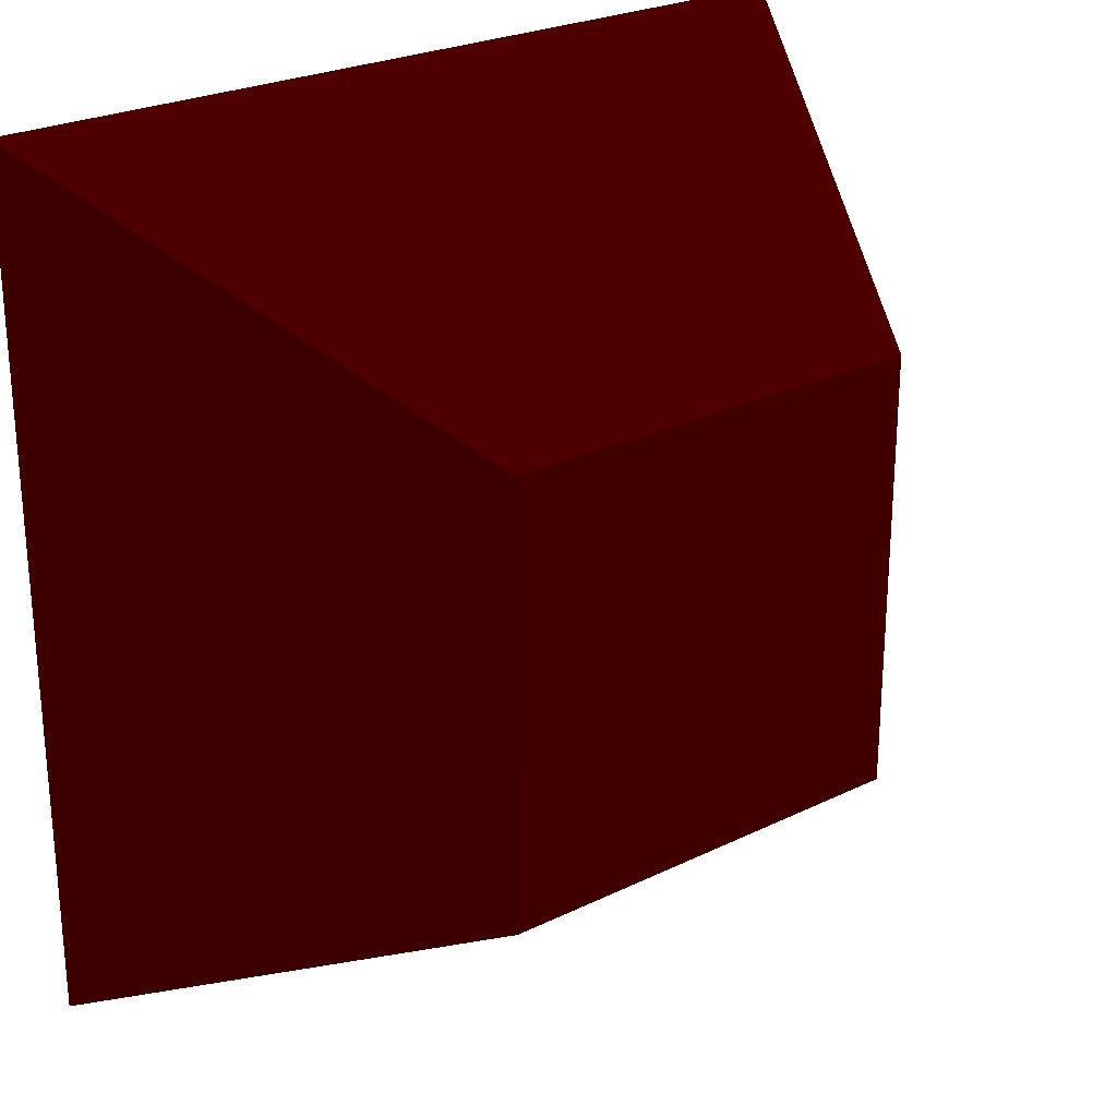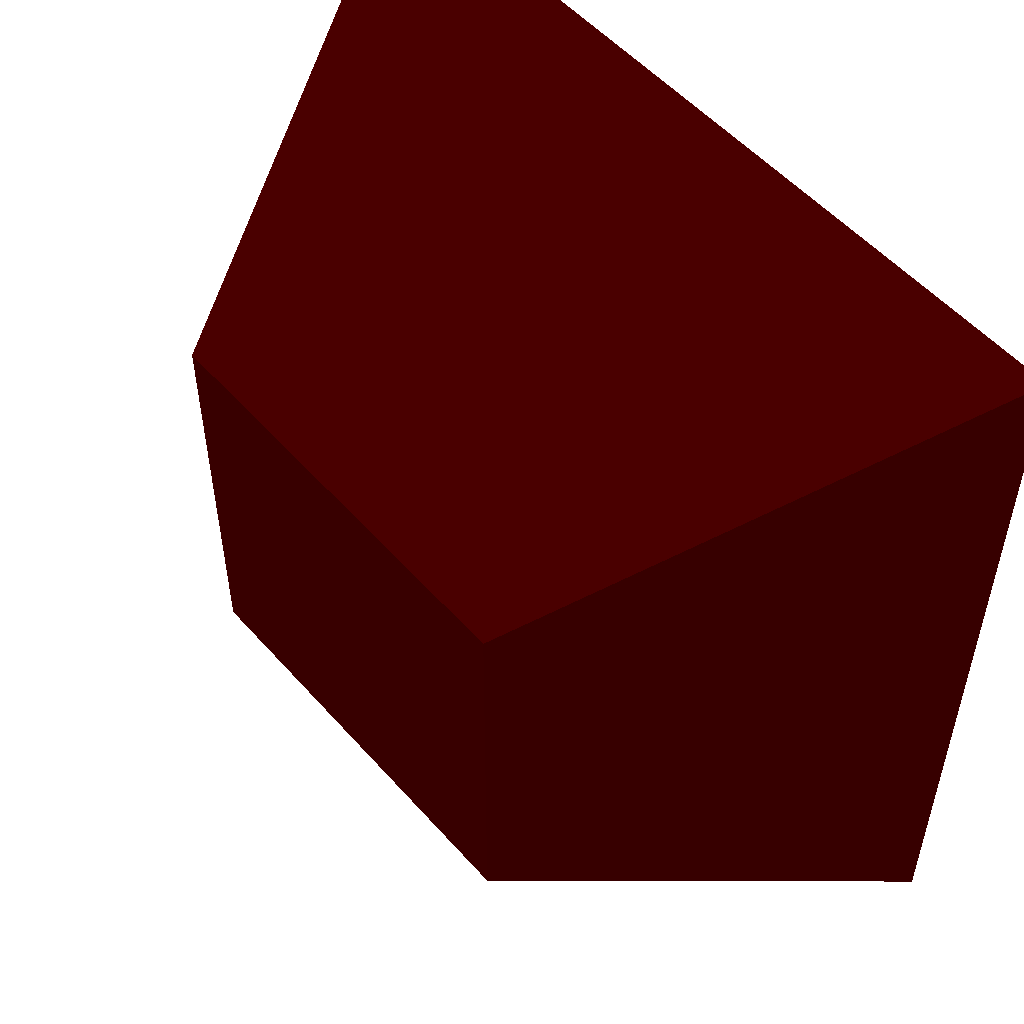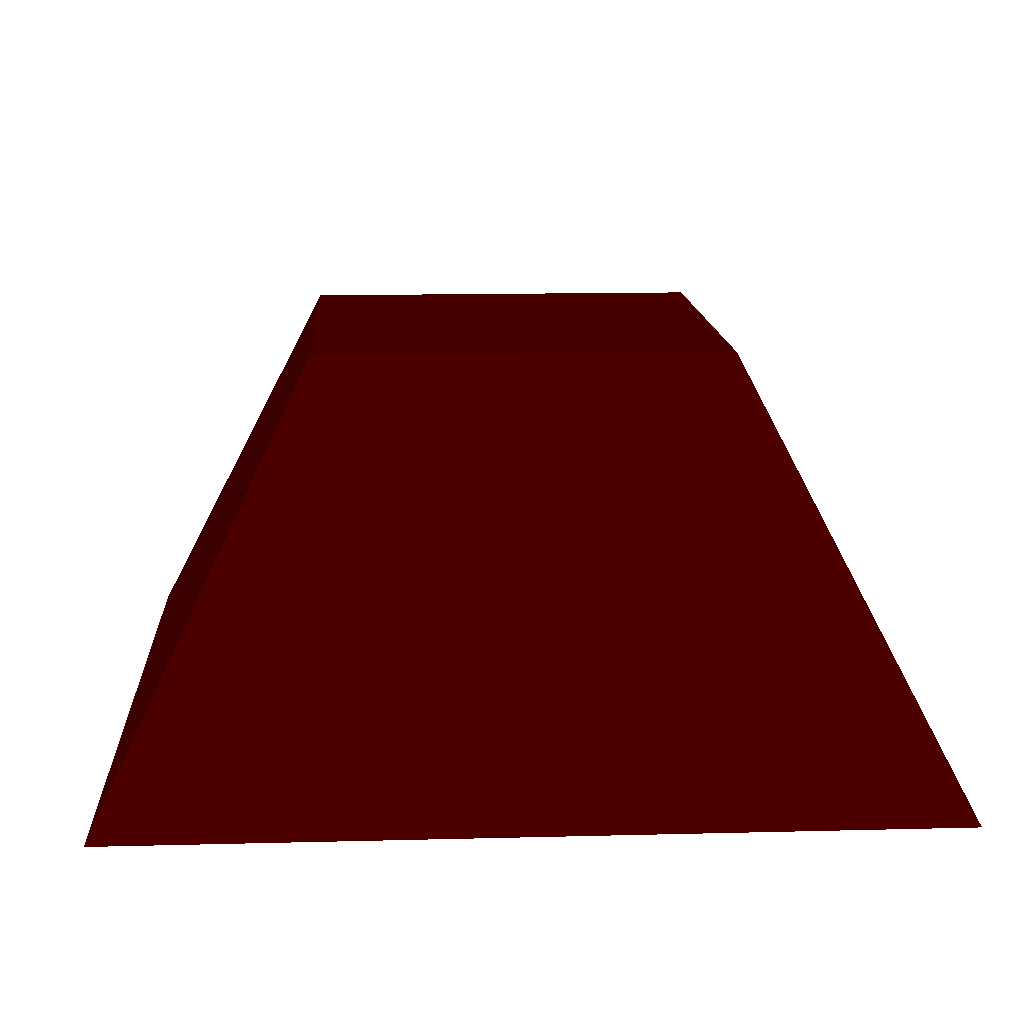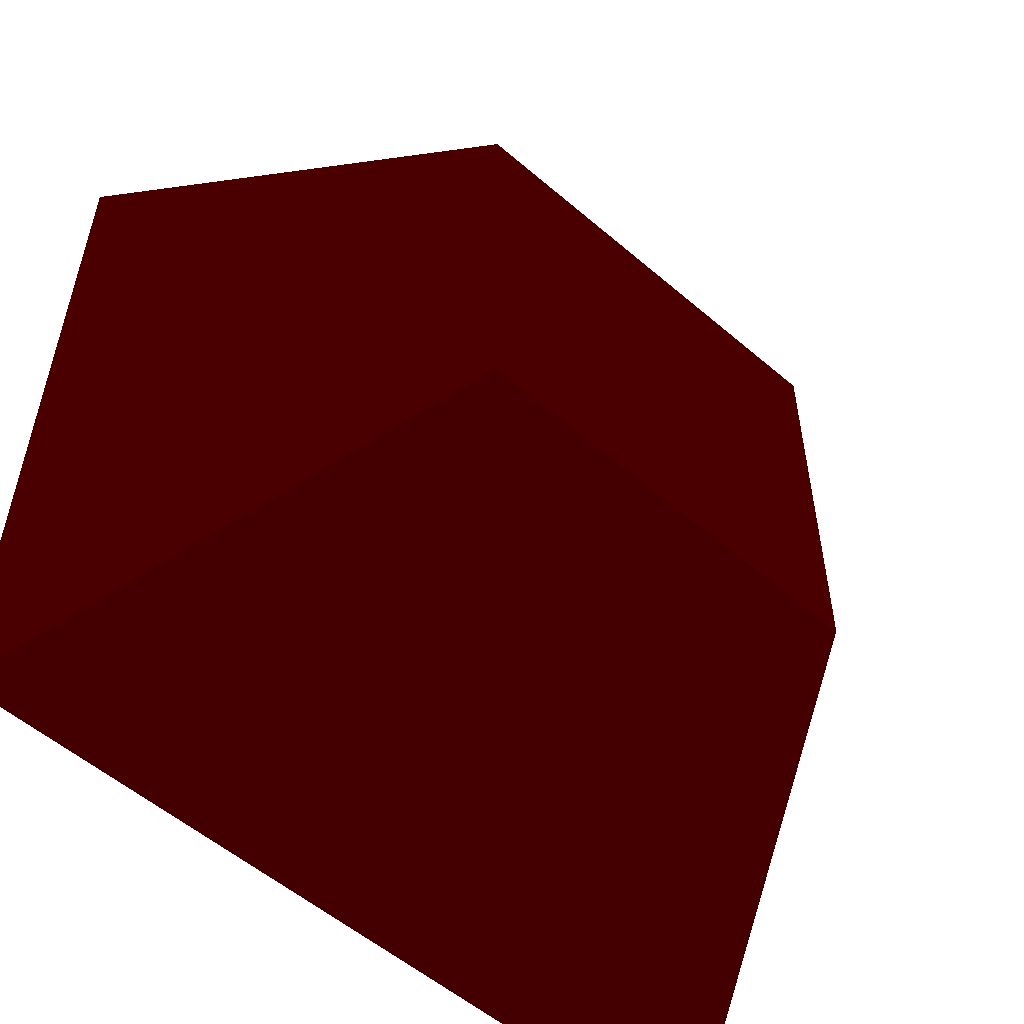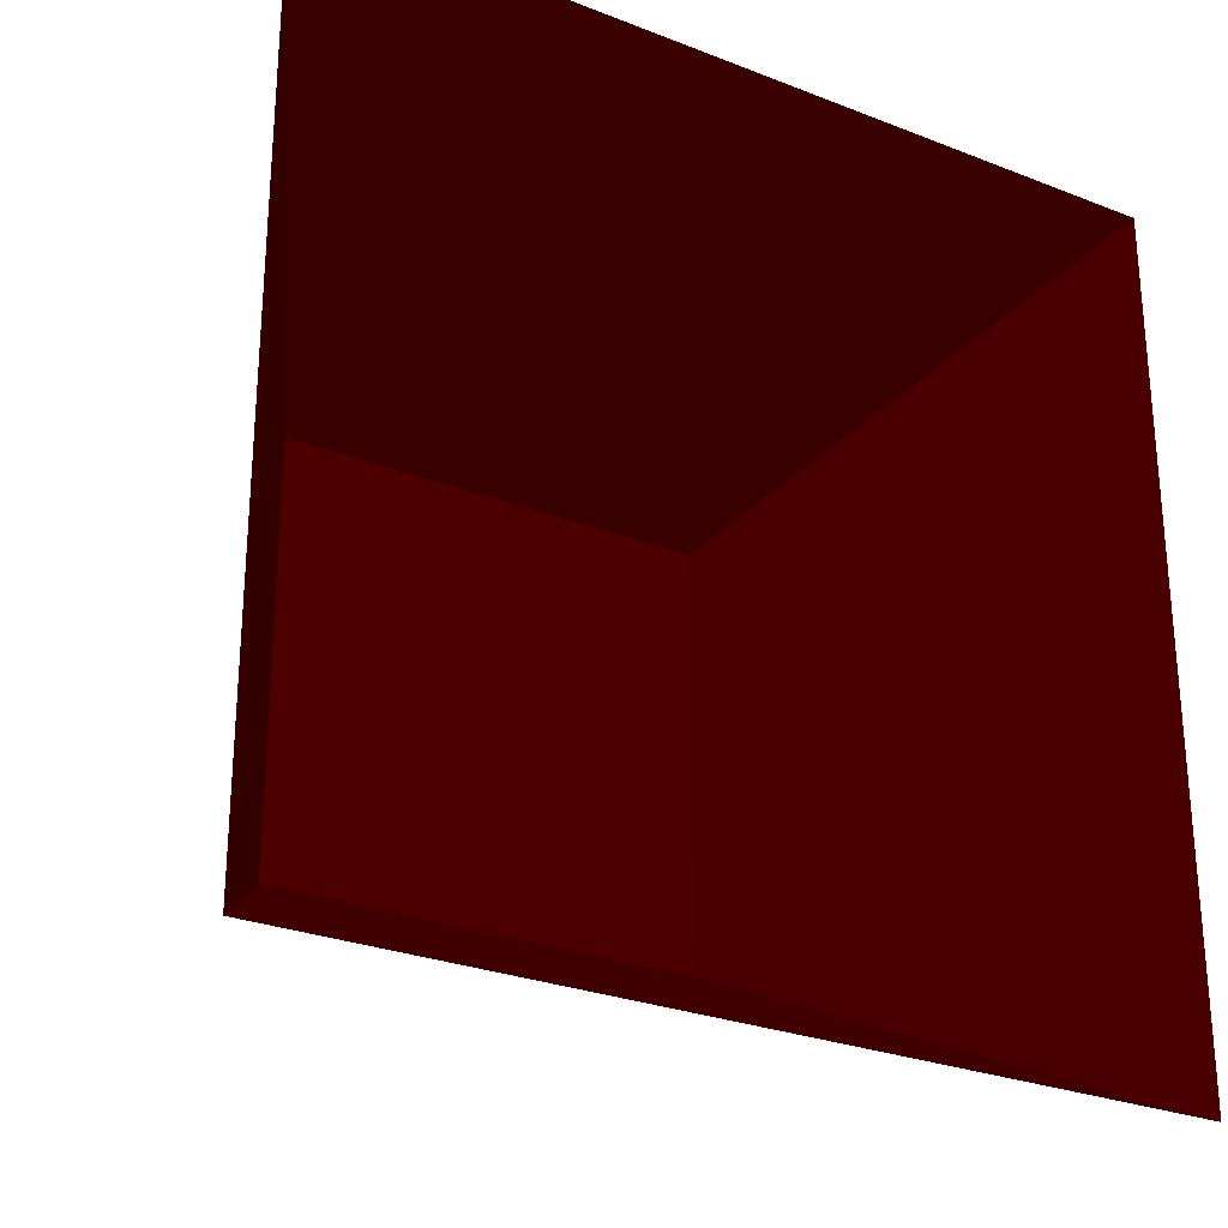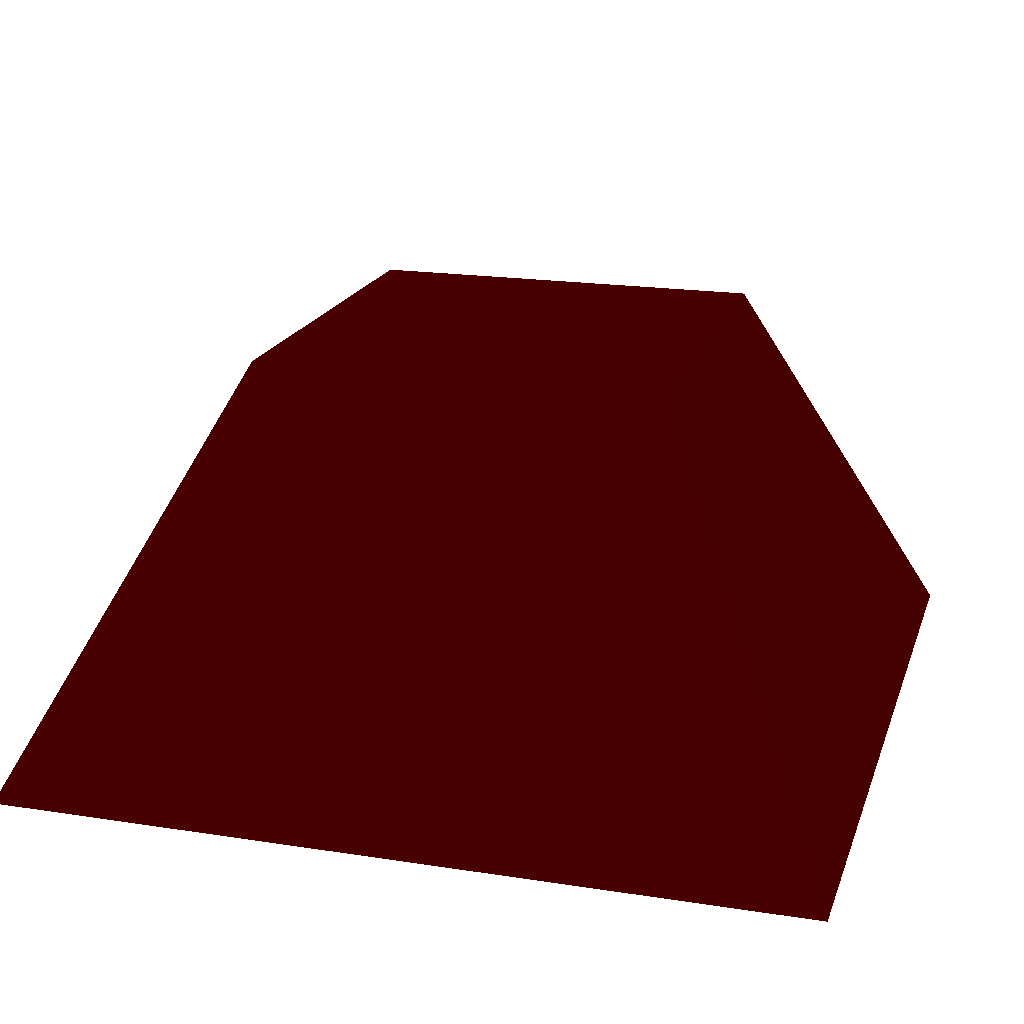
<metadata>
{"format":"obj","ext":"obj","renderer":"f3d","projection":"perspective","resolution":1024,"background":"white","views":[{"elev":25.3,"azim":141.6,"up":"+Z"},{"elev":53.3,"azim":-130.3,"up":"+Z"},{"elev":13.7,"azim":176.7,"up":"+Y"},{"elev":-54.8,"azim":137.8,"up":"+Z"},{"elev":-27.1,"azim":-31.3,"up":"+Z"},{"elev":19.3,"azim":106.3,"up":"+Y"}]}
</metadata>
<code>
o eye_of_anubis
v 0.5 1 -0.5 0.1608 0 0
v 1 0 -1 0.1608 0 0
v 0.5 1 0.5 0.1608 0 0
v 1 0 1 0.1608 0 0
v -0.5 1 -0.5 0.1608 0 0
v -1 0 -1 0.1608 0 0
v -0.5 1 0.5 0.1608 0 0
v -1 0 1 0.1608 0 0
f 5 3 1
f 3 8 4
f 7 6 8
f 1 4 2
f 5 2 6
f 5 7 3
f 3 7 8
f 7 5 6
f 1 3 4
f 5 1 2

</code>
